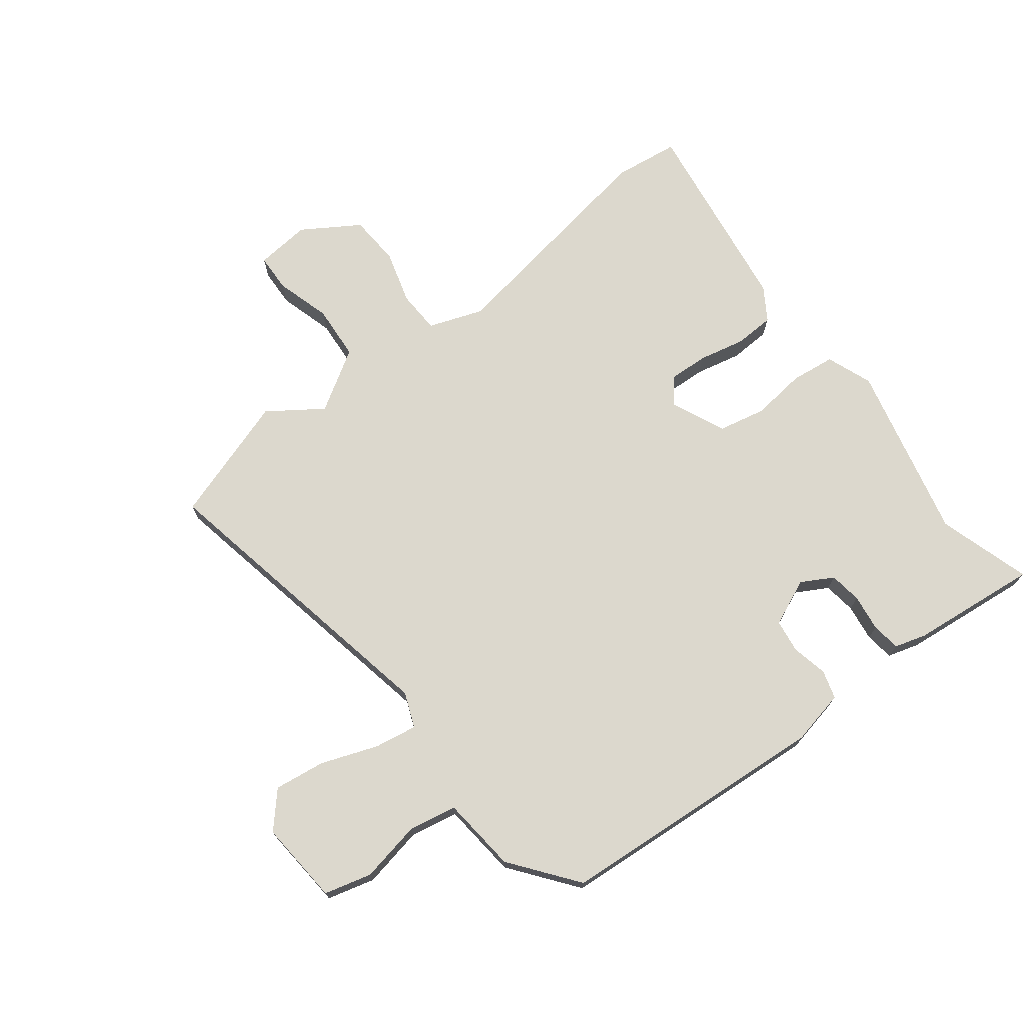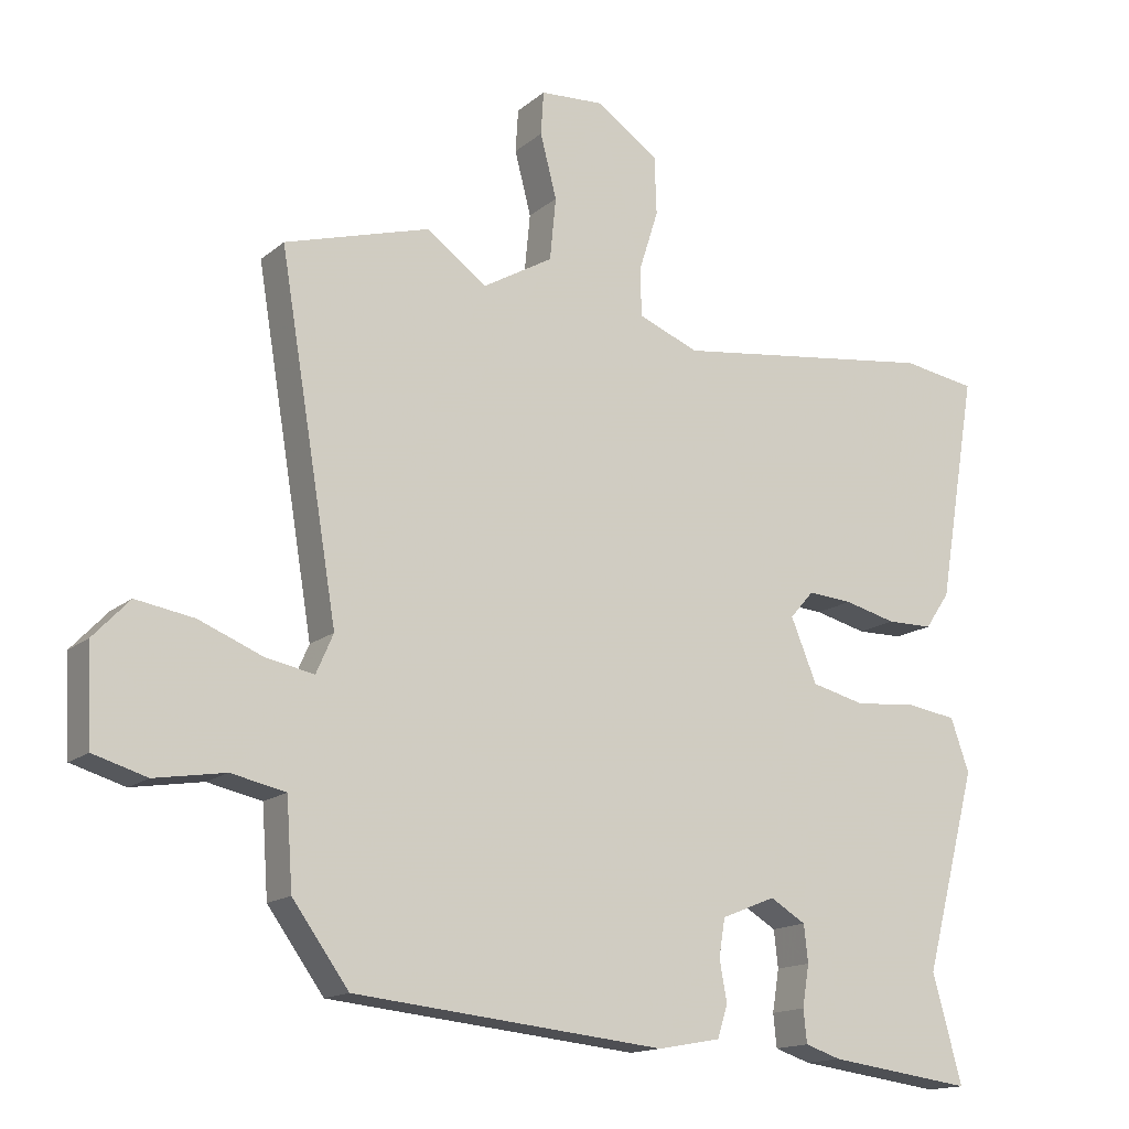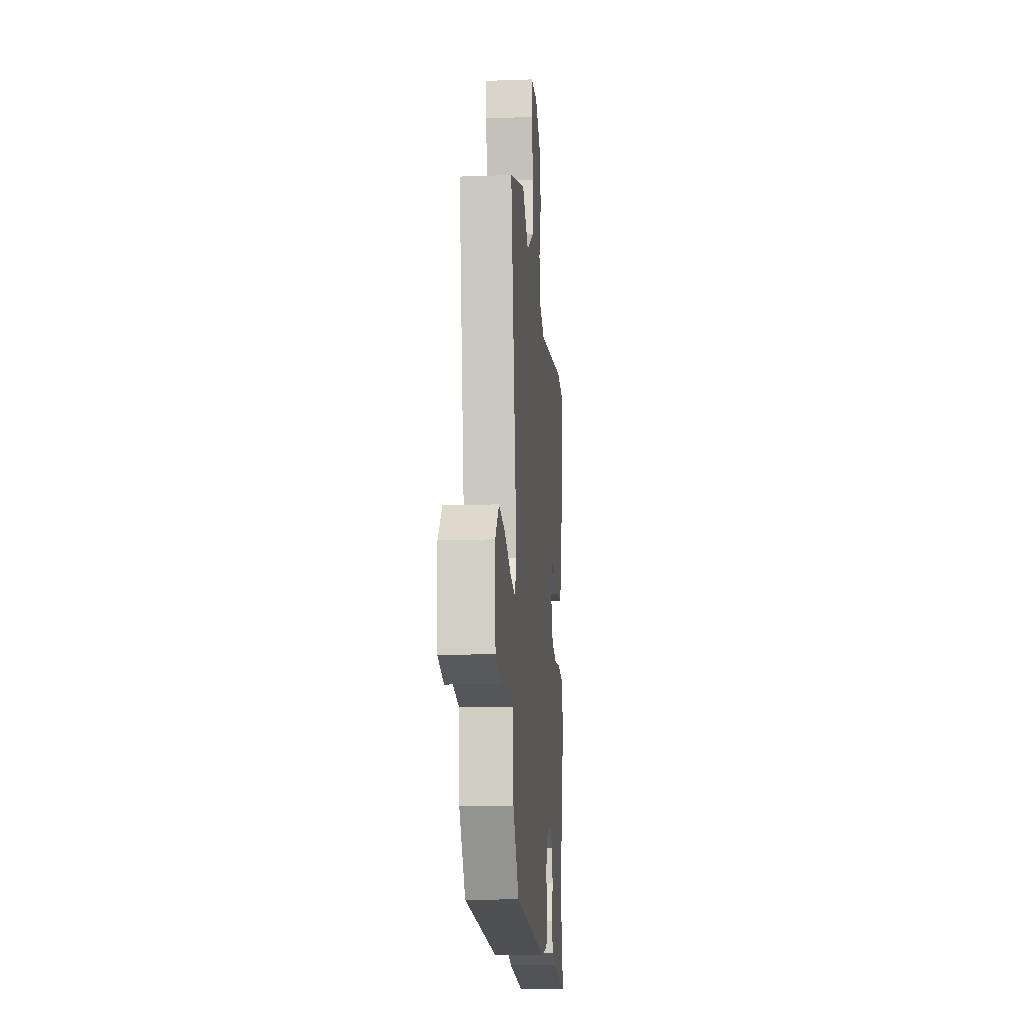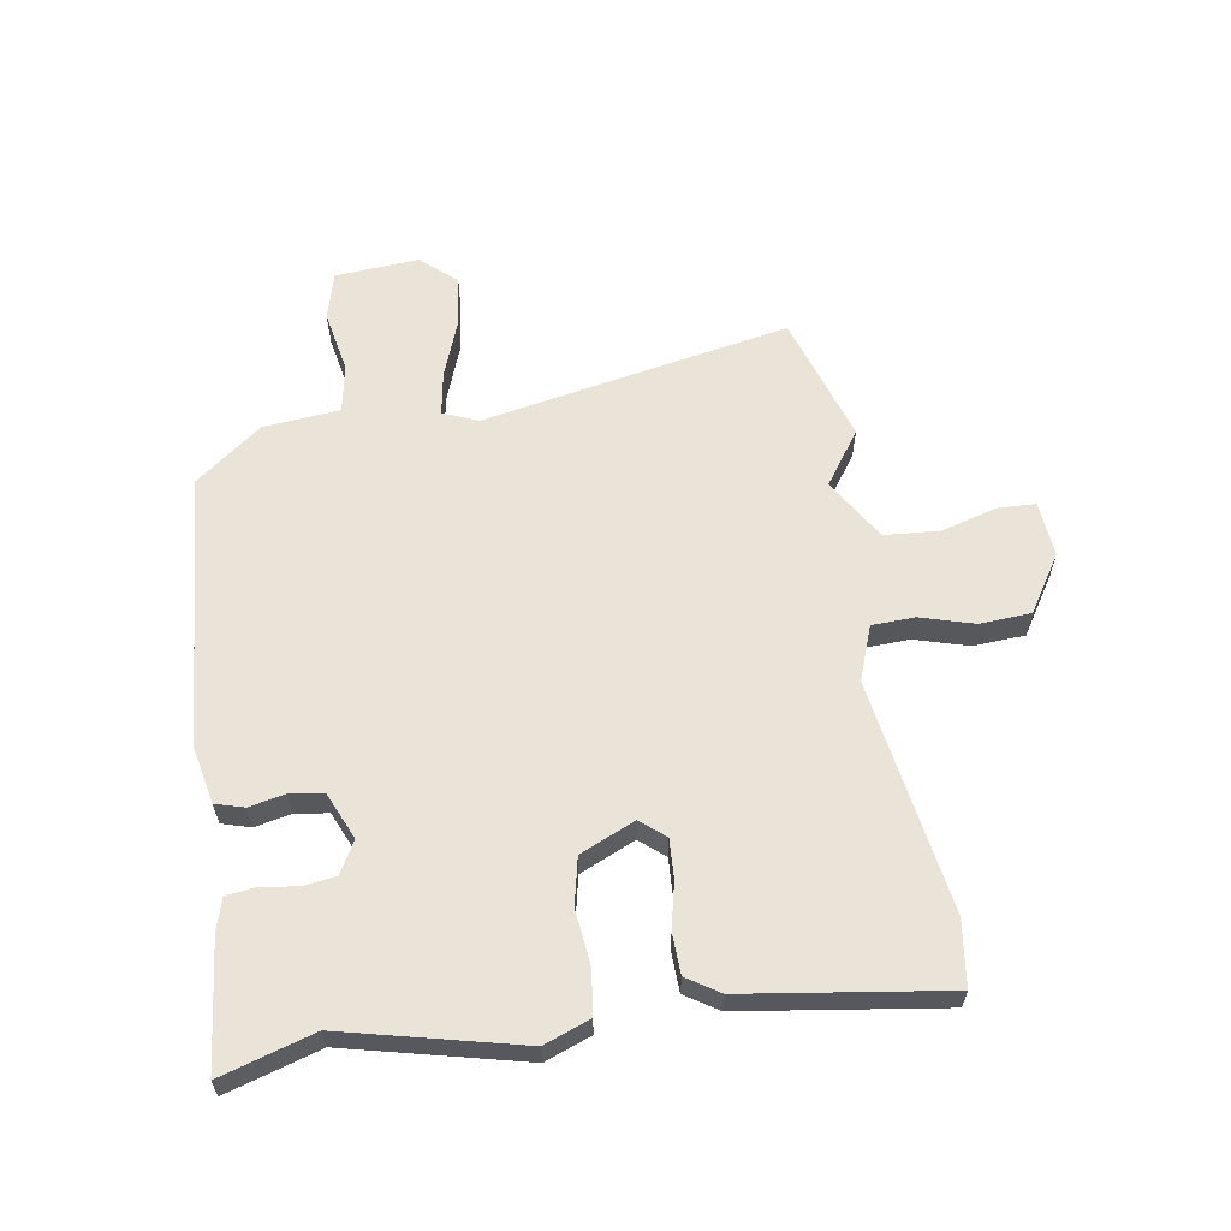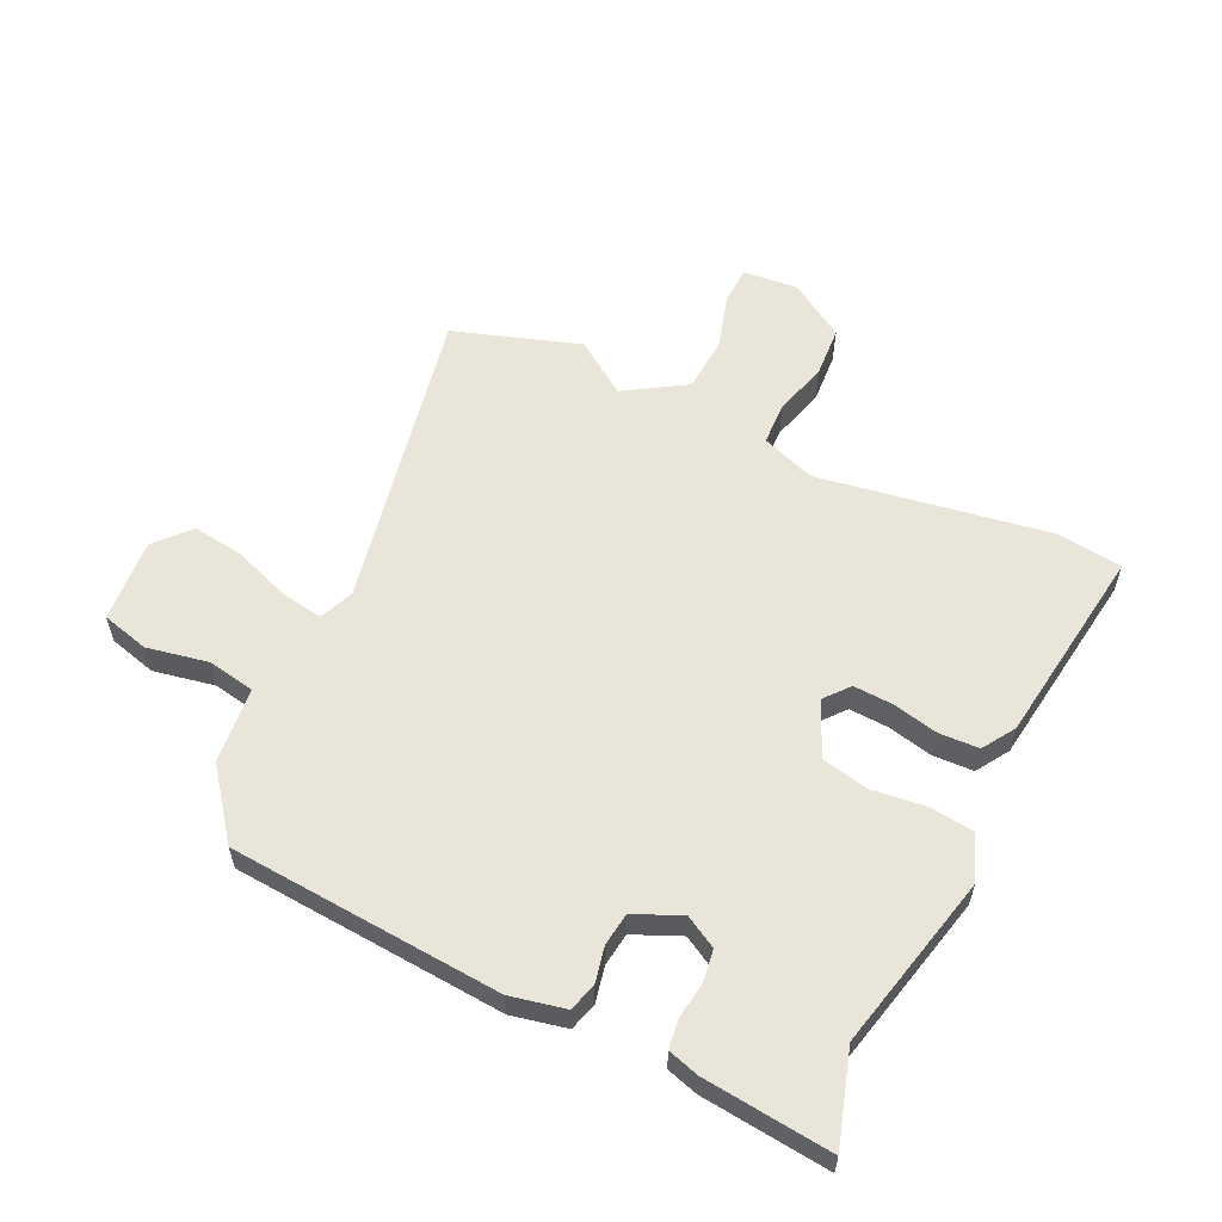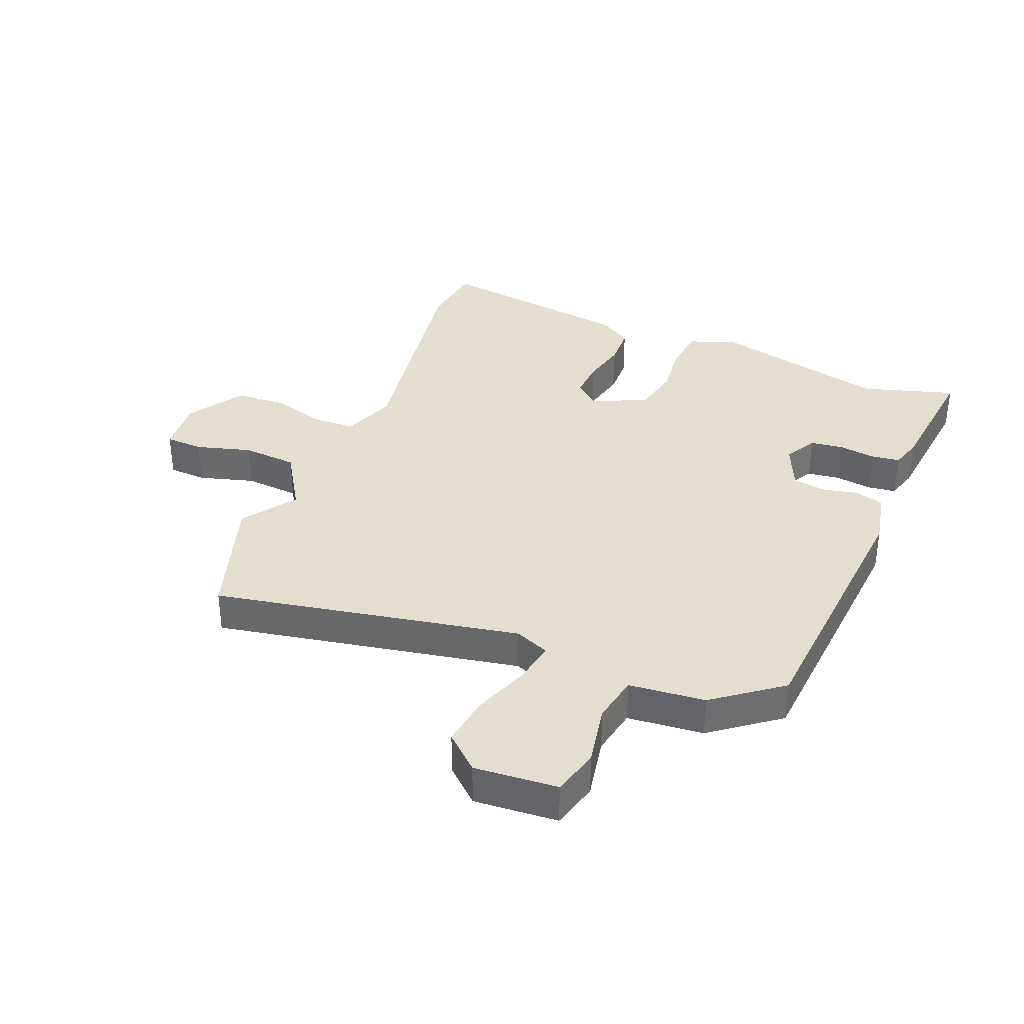
<metadata>
{"format":"obj","ext":"obj","renderer":"f3d","projection":"perspective","resolution":1024,"background":"white","views":[{"elev":72.5,"azim":140.9,"up":"+Y"},{"elev":-15.2,"azim":148.7,"up":"+Z"},{"elev":-13.3,"azim":94.6,"up":"+Z"},{"elev":61.1,"azim":-100.5,"up":"+Y"},{"elev":58.4,"azim":-156.2,"up":"+Y"},{"elev":35.9,"azim":110.8,"up":"+Y"}]}
</metadata>
<code>
v -0.576 0.07 0.488
v -0.468 0.07 0.505
v -0.082 0.07 0.453
v 0.007 0.07 0.488
v 0.008 0.07 0.559
v -0.02 0.07 0.647
v -0.017 0.07 0.732
v 0.075 0.07 0.794
v 0.167 0.07 0.788
v 0.171 0.07 0.725
v 0.147 0.07 0.633
v 0.156 0.07 0.542
v 0.259 0.07 0.482
v 0.346 0.07 0.546
v 0.558 0.07 0.483
v 0.473 0.07 -0.027
v 0.498 0.07 -0.084
v 0.569 0.07 -0.07
v 0.661 0.07 -0.033
v 0.746 0.07 -0.019
v 0.799 0.07 -0.075
v 0.792 0.07 -0.214
v 0.714 0.07 -0.237
v 0.611 0.07 -0.22
v 0.532 0.07 -0.237
v 0.523 0.07 -0.364
v 0.441 0.07 -0.477
v -0.013 0.07 -0.523
v -0.105 0.07 -0.506
v -0.12 0.07 -0.459
v -0.109 0.07 -0.399
v -0.118 0.07 -0.344
v -0.197 0.07 -0.312
v -0.249 0.07 -0.343
v -0.255 0.07 -0.397
v -0.245 0.07 -0.458
v -0.25 0.07 -0.506
v -0.302 0.07 -0.523
v -0.514 0.07 -0.551
v -0.471 0.07 -0.395
v -0.548 0.07 -0.104
v -0.521 0.07 -0.027
v -0.448 0.07 -0.016
v -0.357 0.07 -0.024
v -0.279 0.07 -0.005
v -0.241 0.07 0.087
v -0.276 0.07 0.127
v -0.341 0.07 0.122
v -0.417 0.07 0.103
v -0.484 0.07 0.104
v -0.52 0.07 0.157
v -0.576 0 0.488
v -0.468 0 0.505
v -0.082 0 0.453
v 0.007 0 0.488
v 0.008 0 0.559
v -0.02 0 0.647
v -0.017 0 0.732
v 0.075 0 0.794
v 0.167 0 0.788
v 0.171 0 0.725
v 0.147 0 0.633
v 0.156 0 0.542
v 0.259 0 0.482
v 0.346 0 0.546
v 0.558 0 0.483
v 0.473 0 -0.027
v 0.498 0 -0.084
v 0.569 0 -0.07
v 0.661 0 -0.033
v 0.746 0 -0.019
v 0.799 0 -0.075
v 0.792 0 -0.214
v 0.714 0 -0.237
v 0.611 0 -0.22
v 0.532 0 -0.237
v 0.523 0 -0.364
v 0.441 0 -0.477
v -0.013 0 -0.523
v -0.105 0 -0.506
v -0.12 0 -0.459
v -0.109 0 -0.399
v -0.118 0 -0.344
v -0.197 0 -0.312
v -0.249 0 -0.343
v -0.255 0 -0.397
v -0.245 0 -0.458
v -0.25 0 -0.506
v -0.302 0 -0.523
v -0.514 0 -0.551
v -0.471 0 -0.395
v -0.548 0 -0.104
v -0.521 0 -0.027
v -0.448 0 -0.016
v -0.357 0 -0.024
v -0.279 0 -0.005
v -0.241 0 0.087
v -0.276 0 0.127
v -0.341 0 0.122
v -0.417 0 0.103
v -0.484 0 0.104
v -0.52 0 0.157
f 48 49 50 51
f 47 48 51 1
f 46 47 1 2
f 41 42 43 44
f 40 41 44 45
f 39 40 45
f 38 39 45
f 35 36 37 38
f 34 35 38 45
f 33 34 45 46
f 28 29 30 31
f 28 31 32
f 25 26 27 28
f 25 28 32
f 24 25 32 33
f 22 23 24
f 21 22 24
f 18 19 20 21
f 17 18 21 24
f 13 14 15 16
f 12 13 16
f 12 16 17
f 8 9 10 11
f 8 11 12
f 5 6 7 8
f 4 5 8 12
f 3 4 12 17
f 46 2 3 17
f 17 24 33 46
f 102 101 100 99
f 52 102 99 98
f 53 52 98 97
f 95 94 93 92
f 96 95 92 91
f 96 91 90
f 96 90 89
f 89 88 87 86
f 96 89 86 85
f 97 96 85 84
f 82 81 80 79
f 83 82 79
f 79 78 77 76
f 83 79 76
f 84 83 76 75
f 75 74 73
f 75 73 72
f 72 71 70 69
f 75 72 69 68
f 67 66 65 64
f 67 64 63
f 68 67 63
f 62 61 60 59
f 63 62 59
f 59 58 57 56
f 63 59 56 55
f 68 63 55 54
f 68 54 53 97
f 97 84 75 68
f 1 52 53 2
f 2 53 54 3
f 3 54 55 4
f 4 55 56 5
f 5 56 57 6
f 6 57 58 7
f 7 58 59 8
f 8 59 60 9
f 9 60 61 10
f 10 61 62 11
f 11 62 63 12
f 12 63 64 13
f 13 64 65 14
f 14 65 66 15
f 15 66 67 16
f 16 67 68 17
f 17 68 69 18
f 18 69 70 19
f 19 70 71 20
f 20 71 72 21
f 21 72 73 22
f 22 73 74 23
f 23 74 75 24
f 24 75 76 25
f 25 76 77 26
f 26 77 78 27
f 27 78 79 28
f 28 79 80 29
f 29 80 81 30
f 30 81 82 31
f 31 82 83 32
f 32 83 84 33
f 33 84 85 34
f 34 85 86 35
f 35 86 87 36
f 36 87 88 37
f 37 88 89 38
f 38 89 90 39
f 39 90 91 40
f 40 91 92 41
f 41 92 93 42
f 42 93 94 43
f 43 94 95 44
f 44 95 96 45
f 45 96 97 46
f 46 97 98 47
f 47 98 99 48
f 48 99 100 49
f 49 100 101 50
f 50 101 102 51
f 51 102 52 1

</code>
